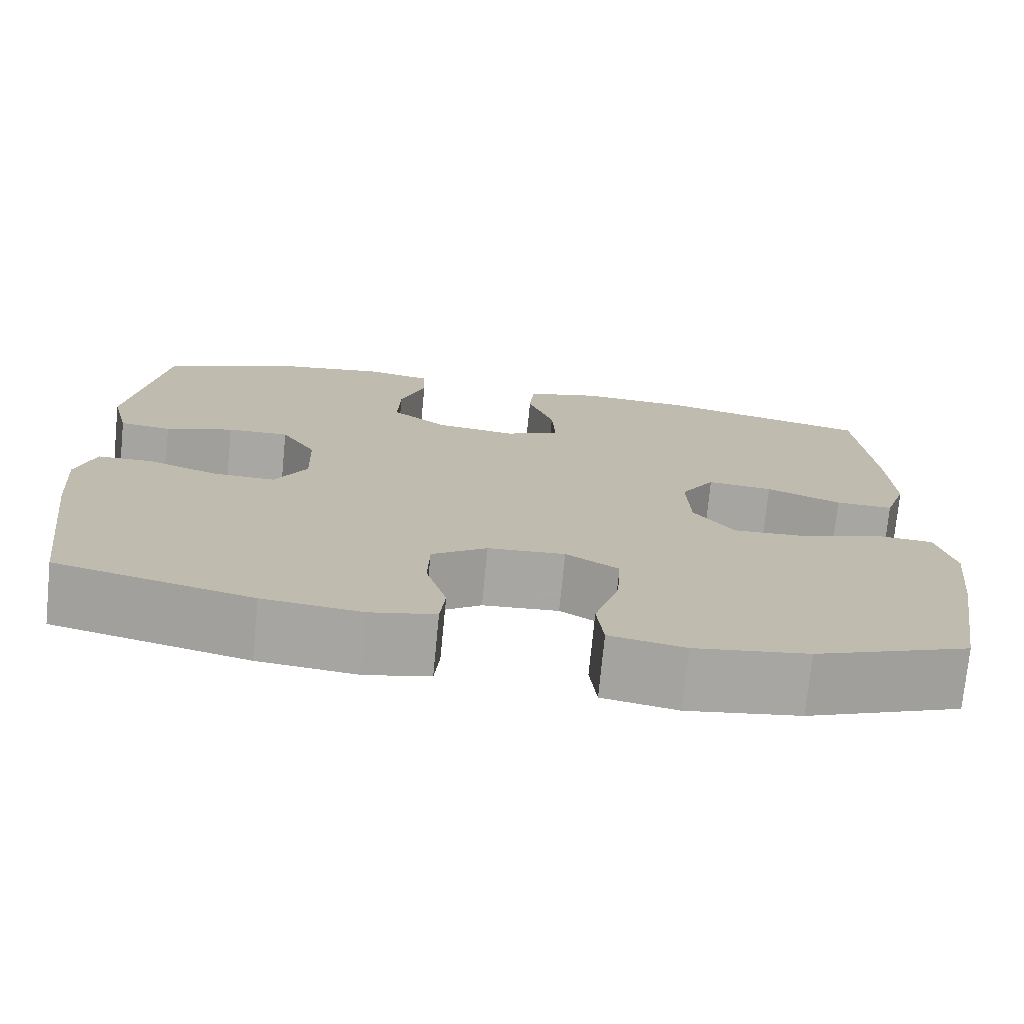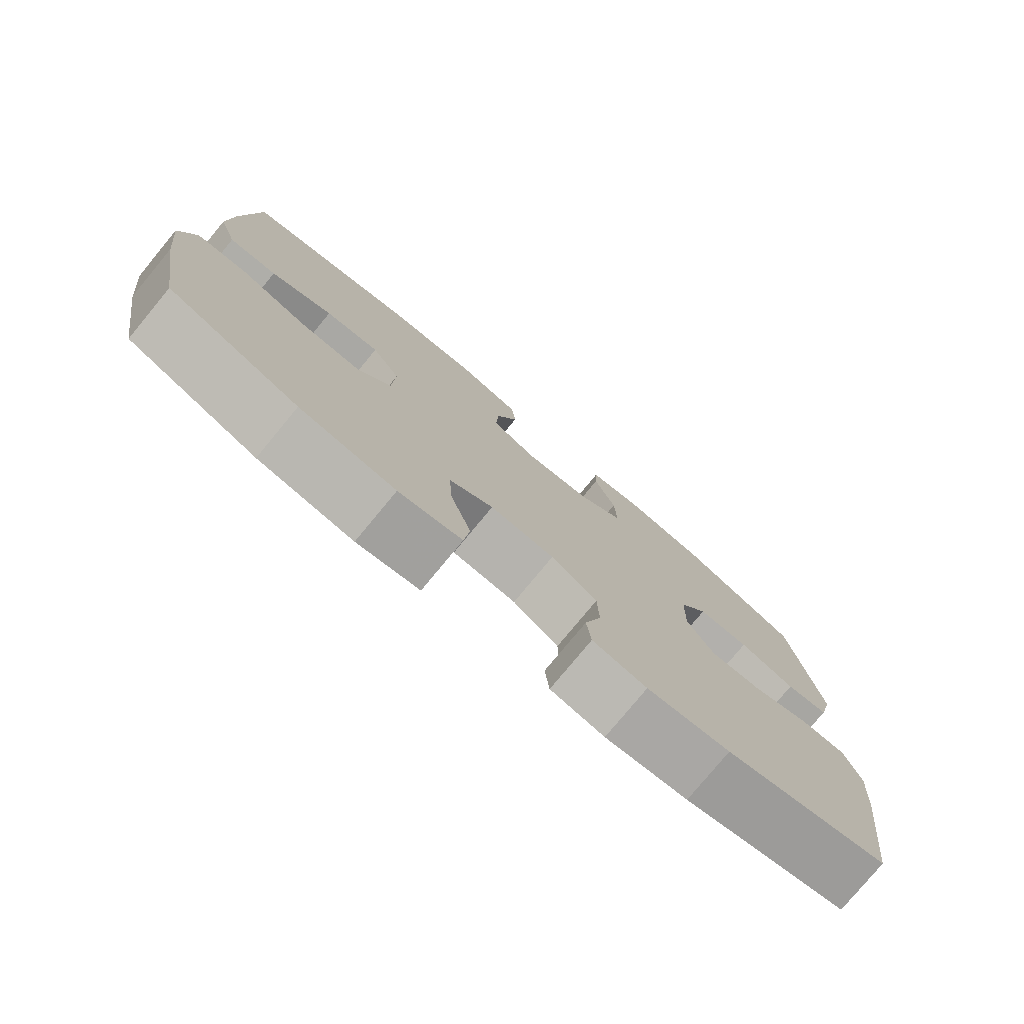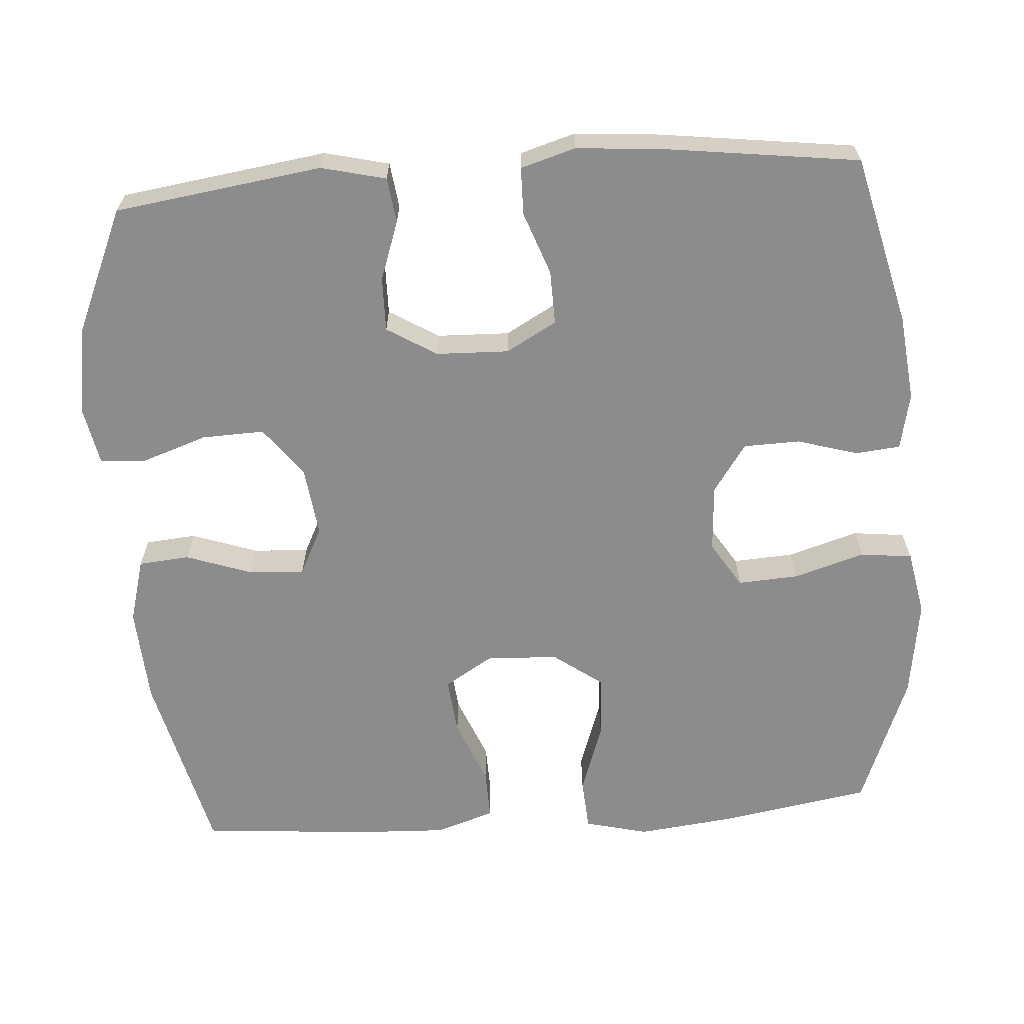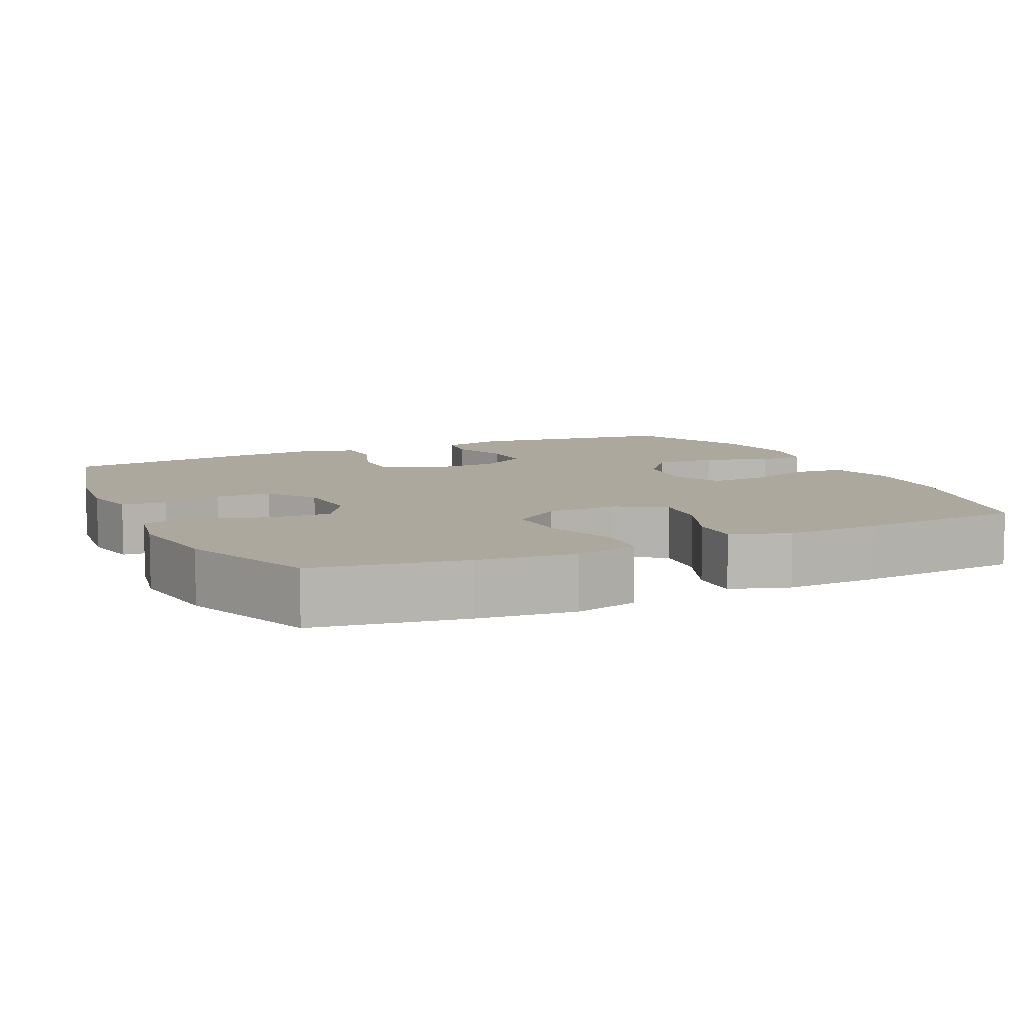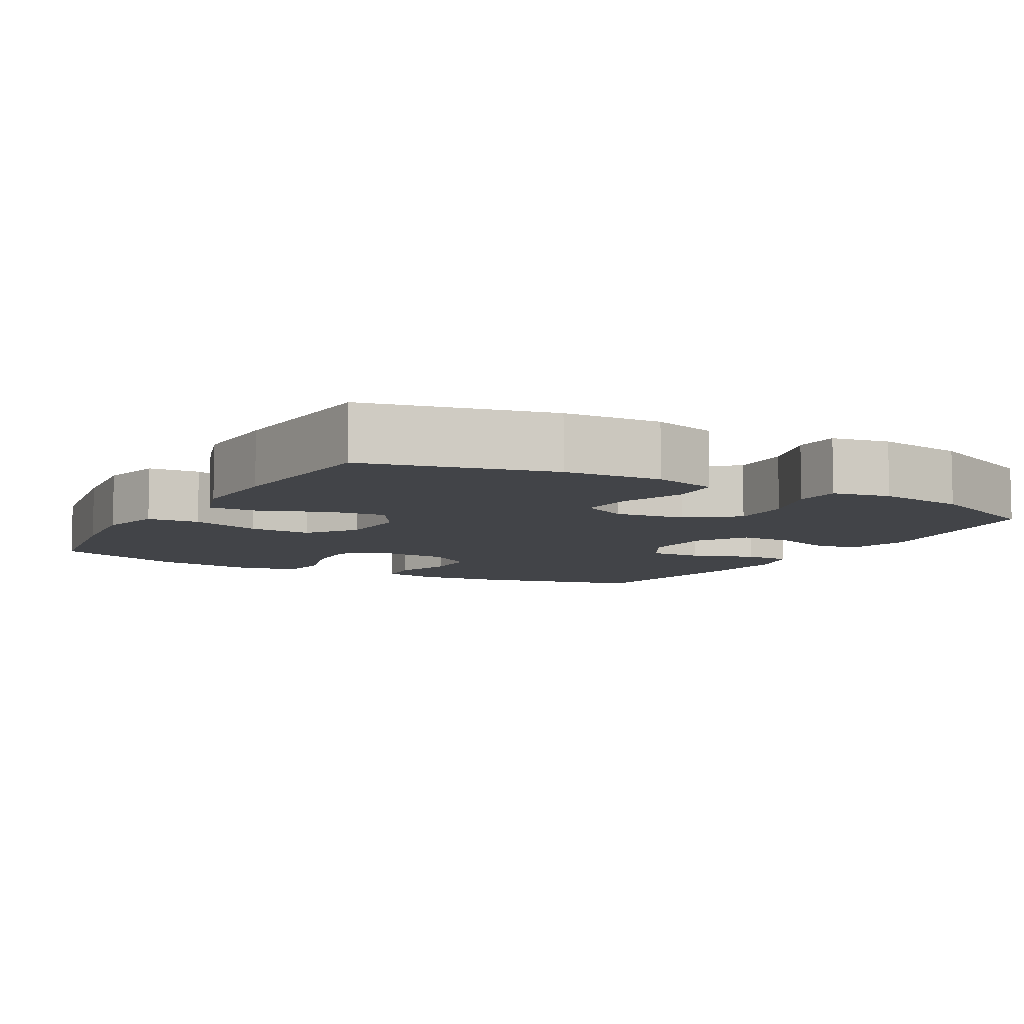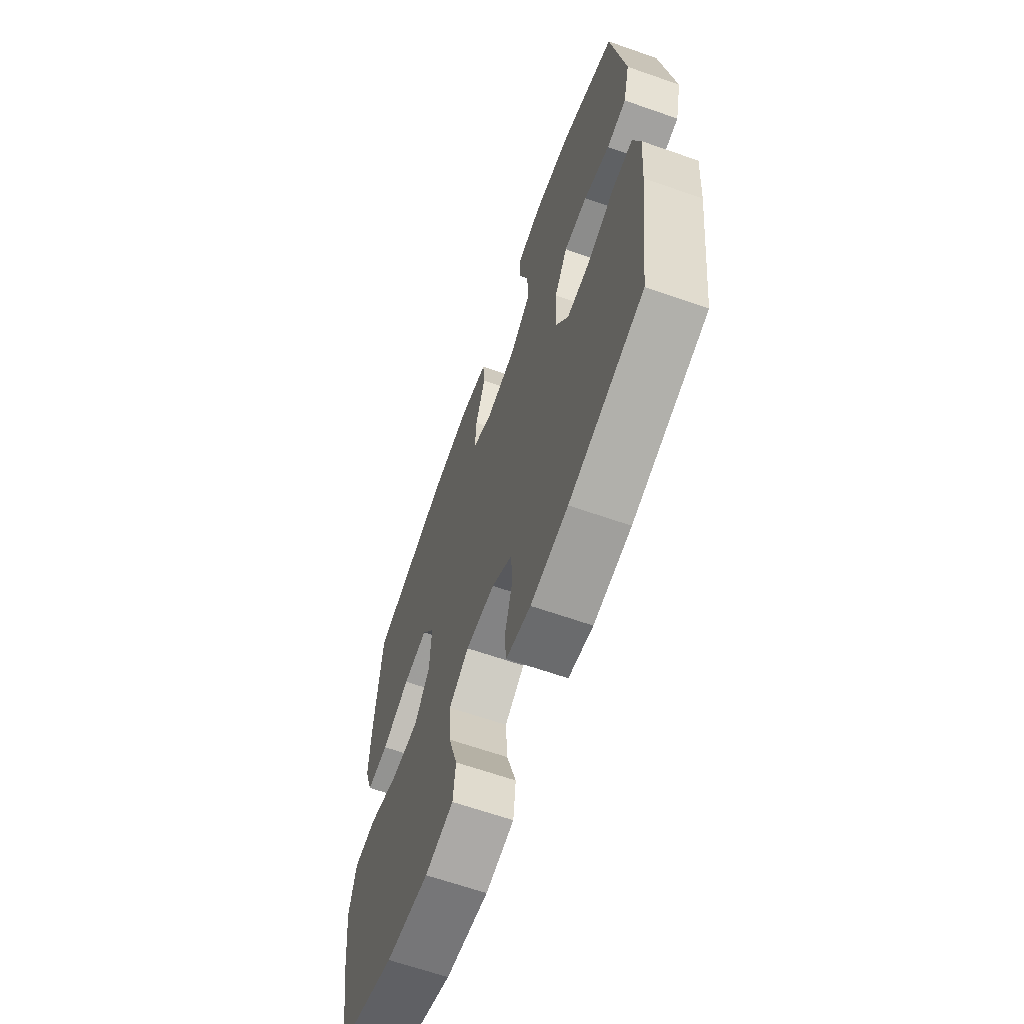
<metadata>
{"format":"obj","ext":"obj","renderer":"f3d","projection":"perspective","resolution":1024,"background":"white","views":[{"elev":-74.4,"azim":174.4,"up":"+Z"},{"elev":-78.4,"azim":-39.6,"up":"+Z"},{"elev":-64.3,"azim":94.0,"up":"+Y"},{"elev":8.6,"azim":-115.1,"up":"+Y"},{"elev":-7.7,"azim":-29.5,"up":"+Y"},{"elev":-64.9,"azim":70.6,"up":"+Z"}]}
</metadata>
<code>
v -0.5 0.07 0.5
v -0.25 0.07 0.561
v -0.119 0.07 0.569
v -0.032 0.07 0.545
v -0.026 0.07 0.476
v -0.057 0.07 0.387
v -0.061 0.07 0.312
v 0.003 0.07 0.28
v 0.098 0.07 0.292
v 0.164 0.07 0.343
v 0.161 0.07 0.427
v 0.131 0.07 0.515
v 0.134 0.07 0.577
v 0.211 0.07 0.592
v 0.331 0.07 0.574
v 0.5 0.07 0.5
v 0.54 0.07 0.22
v 0.519 0.07 0.133
v 0.458 0.07 0.125
v 0.378 0.07 0.153
v 0.305 0.07 0.154
v 0.264 0.07 0.087
v 0.261 0.07 -0.011
v 0.299 0.07 -0.079
v 0.372 0.07 -0.077
v 0.457 0.07 -0.046
v 0.521 0.07 -0.047
v 0.543 0.07 -0.121
v 0.534 0.07 -0.236
v 0.5 0.07 -0.5
v 0.27 0.07 -0.557
v 0.154 0.07 -0.57
v 0.078 0.07 -0.554
v 0.072 0.07 -0.494
v 0.096 0.07 -0.412
v 0.094 0.07 -0.336
v 0.029 0.07 -0.291
v -0.062 0.07 -0.285
v -0.124 0.07 -0.324
v -0.119 0.07 -0.406
v -0.09 0.07 -0.502
v -0.098 0.07 -0.572
v -0.186 0.07 -0.589
v -0.319 0.07 -0.57
v -0.5 0.07 -0.5
v -0.534 0.07 -0.297
v -0.549 0.07 -0.166
v -0.528 0.07 -0.08
v -0.458 0.07 -0.075
v -0.363 0.07 -0.108
v -0.277 0.07 -0.112
v -0.229 0.07 -0.046
v -0.225 0.07 0.051
v -0.265 0.07 0.116
v -0.342 0.07 0.108
v -0.43 0.07 0.072
v -0.498 0.07 0.07
v -0.524 0.07 0.149
v -0.519 0.07 0.274
v -0.5 0 0.5
v -0.25 0 0.561
v -0.119 0 0.569
v -0.032 0 0.545
v -0.026 0 0.476
v -0.057 0 0.387
v -0.061 0 0.312
v 0.003 0 0.28
v 0.098 0 0.292
v 0.164 0 0.343
v 0.161 0 0.427
v 0.131 0 0.515
v 0.134 0 0.577
v 0.211 0 0.592
v 0.331 0 0.574
v 0.5 0 0.5
v 0.54 0 0.22
v 0.519 0 0.133
v 0.458 0 0.125
v 0.378 0 0.153
v 0.305 0 0.154
v 0.264 0 0.087
v 0.261 0 -0.011
v 0.299 0 -0.079
v 0.372 0 -0.077
v 0.457 0 -0.046
v 0.521 0 -0.047
v 0.543 0 -0.121
v 0.534 0 -0.236
v 0.5 0 -0.5
v 0.27 0 -0.557
v 0.154 0 -0.57
v 0.078 0 -0.554
v 0.072 0 -0.494
v 0.096 0 -0.412
v 0.094 0 -0.336
v 0.029 0 -0.291
v -0.062 0 -0.285
v -0.124 0 -0.324
v -0.119 0 -0.406
v -0.09 0 -0.502
v -0.098 0 -0.572
v -0.186 0 -0.589
v -0.319 0 -0.57
v -0.5 0 -0.5
v -0.534 0 -0.297
v -0.549 0 -0.166
v -0.528 0 -0.08
v -0.458 0 -0.075
v -0.363 0 -0.108
v -0.277 0 -0.112
v -0.229 0 -0.046
v -0.225 0 0.051
v -0.265 0 0.116
v -0.342 0 0.108
v -0.43 0 0.072
v -0.498 0 0.07
v -0.524 0 0.149
v -0.519 0 0.274
f 4 5 6
f 3 4 6
f 2 3 6
f 1 2 6
f 59 1 6
f 58 59 6
f 57 58 6
f 56 57 6
f 55 56 6
f 54 55 6 7
f 53 54 7 8
f 52 53 8 9
f 51 52 9 10
f 48 49 50
f 47 48 50
f 46 47 50
f 45 46 50
f 44 45 50
f 43 44 50
f 42 43 50
f 41 42 50
f 40 41 50
f 39 40 50 51
f 38 39 51 10
f 33 34 35
f 32 33 35
f 31 32 35
f 30 31 35
f 29 30 35
f 28 29 35
f 27 28 35
f 26 27 35
f 25 26 35
f 24 25 35 36
f 23 24 36 37
f 18 19 20
f 17 18 20
f 16 17 20
f 15 16 20
f 14 15 20
f 13 14 20
f 12 13 20
f 11 12 20
f 10 11 20 21
f 37 38 10
f 23 37 10
f 22 23 10
f 10 21 22
f 65 64 63
f 65 63 62
f 65 62 61
f 65 61 60
f 65 60 118
f 65 118 117
f 65 117 116
f 65 116 115
f 65 115 114
f 66 65 114 113
f 67 66 113 112
f 68 67 112 111
f 69 68 111 110
f 109 108 107
f 109 107 106
f 109 106 105
f 109 105 104
f 109 104 103
f 109 103 102
f 109 102 101
f 109 101 100
f 109 100 99
f 110 109 99 98
f 69 110 98 97
f 94 93 92
f 94 92 91
f 94 91 90
f 94 90 89
f 94 89 88
f 94 88 87
f 94 87 86
f 94 86 85
f 94 85 84
f 95 94 84 83
f 96 95 83 82
f 79 78 77
f 79 77 76
f 79 76 75
f 79 75 74
f 79 74 73
f 79 73 72
f 79 72 71
f 79 71 70
f 80 79 70 69
f 69 97 96
f 69 96 82
f 69 82 81
f 81 80 69
f 1 60 61 2
f 2 61 62 3
f 3 62 63 4
f 4 63 64 5
f 5 64 65 6
f 6 65 66 7
f 7 66 67 8
f 8 67 68 9
f 9 68 69 10
f 10 69 70 11
f 11 70 71 12
f 12 71 72 13
f 13 72 73 14
f 14 73 74 15
f 15 74 75 16
f 16 75 76 17
f 17 76 77 18
f 18 77 78 19
f 19 78 79 20
f 20 79 80 21
f 21 80 81 22
f 22 81 82 23
f 23 82 83 24
f 24 83 84 25
f 25 84 85 26
f 26 85 86 27
f 27 86 87 28
f 28 87 88 29
f 29 88 89 30
f 30 89 90 31
f 31 90 91 32
f 32 91 92 33
f 33 92 93 34
f 34 93 94 35
f 35 94 95 36
f 36 95 96 37
f 37 96 97 38
f 38 97 98 39
f 39 98 99 40
f 40 99 100 41
f 41 100 101 42
f 42 101 102 43
f 43 102 103 44
f 44 103 104 45
f 45 104 105 46
f 46 105 106 47
f 47 106 107 48
f 48 107 108 49
f 49 108 109 50
f 50 109 110 51
f 51 110 111 52
f 52 111 112 53
f 53 112 113 54
f 54 113 114 55
f 55 114 115 56
f 56 115 116 57
f 57 116 117 58
f 58 117 118 59
f 59 118 60 1

</code>
